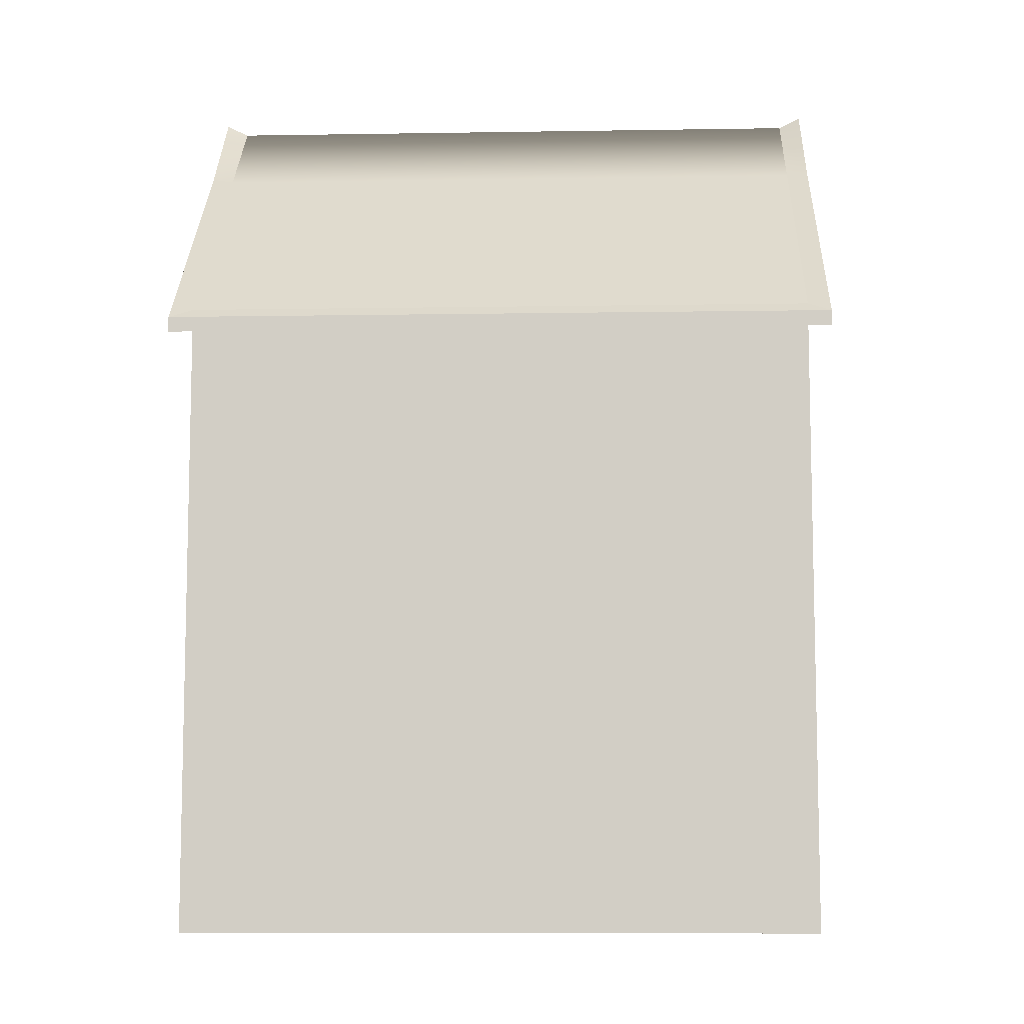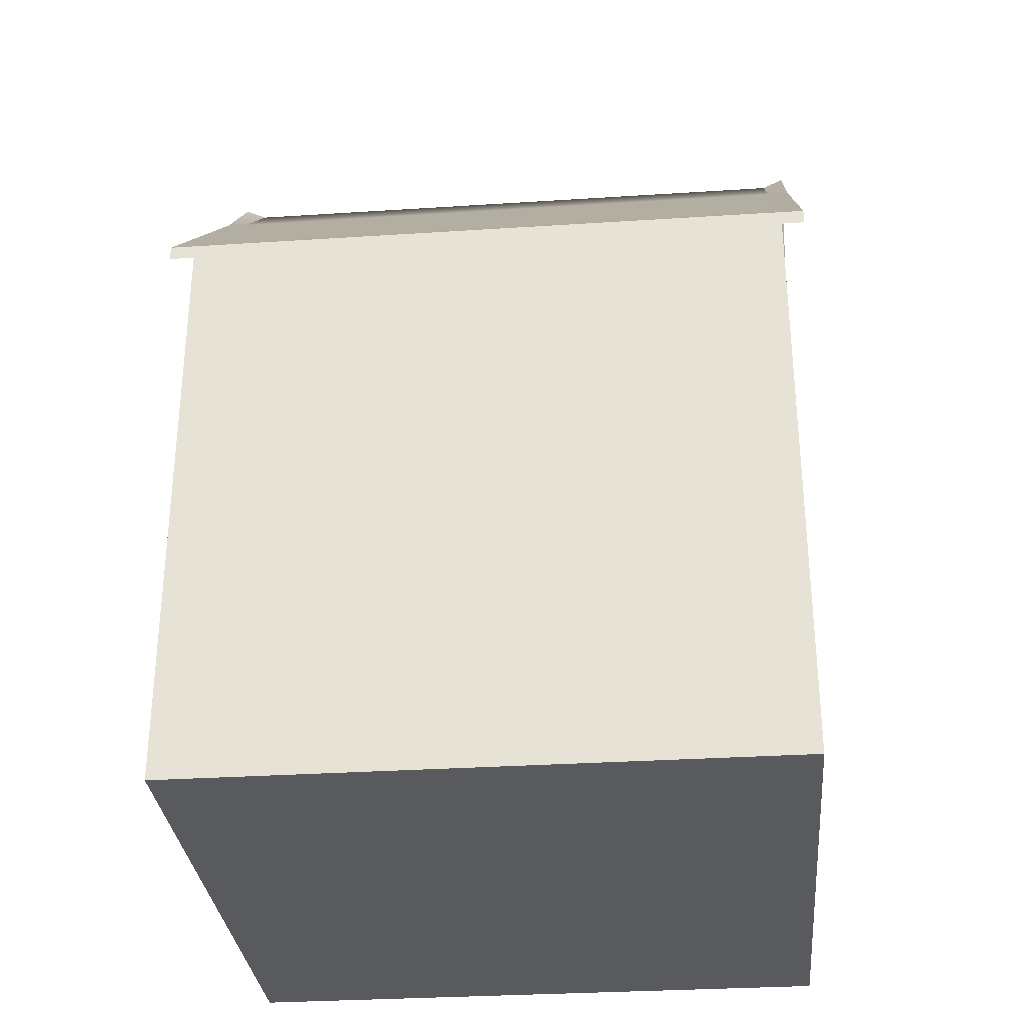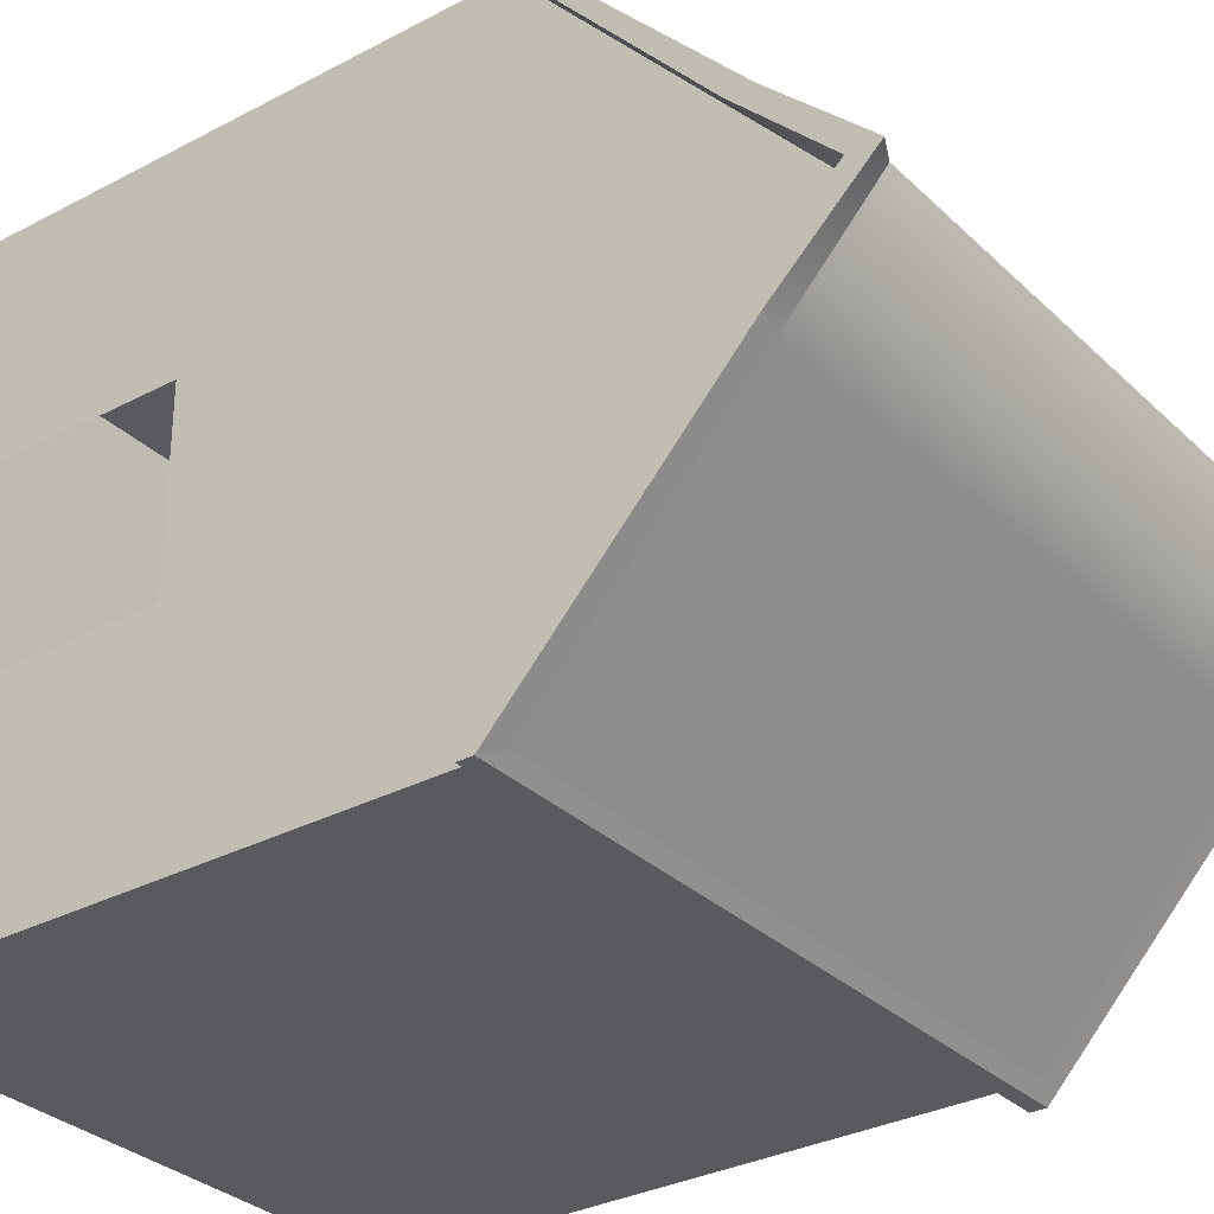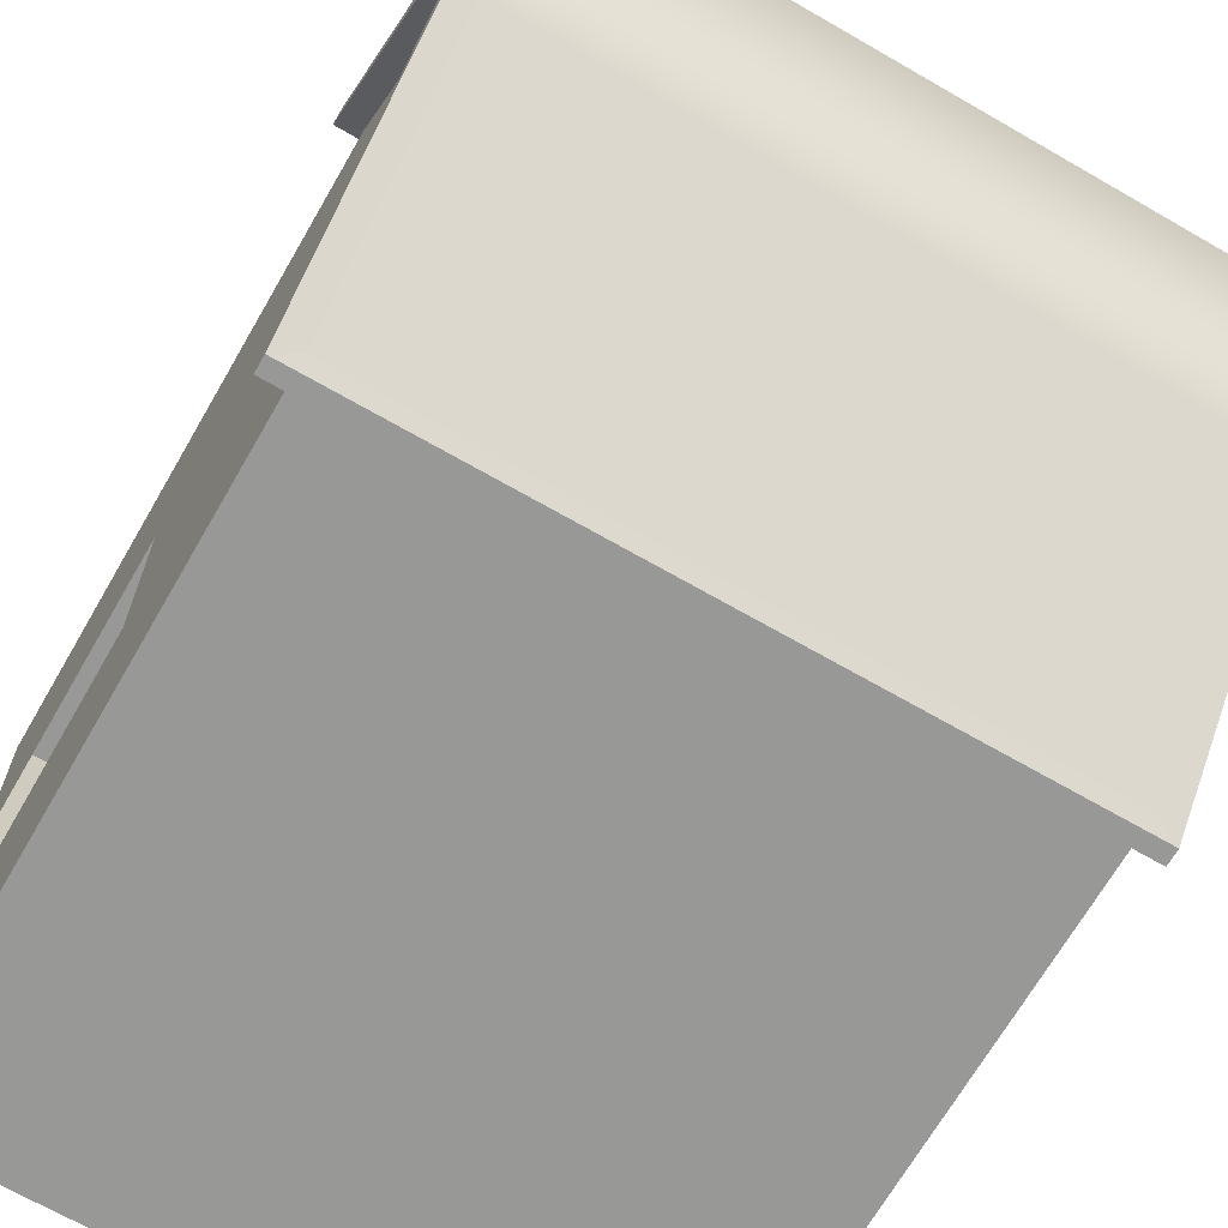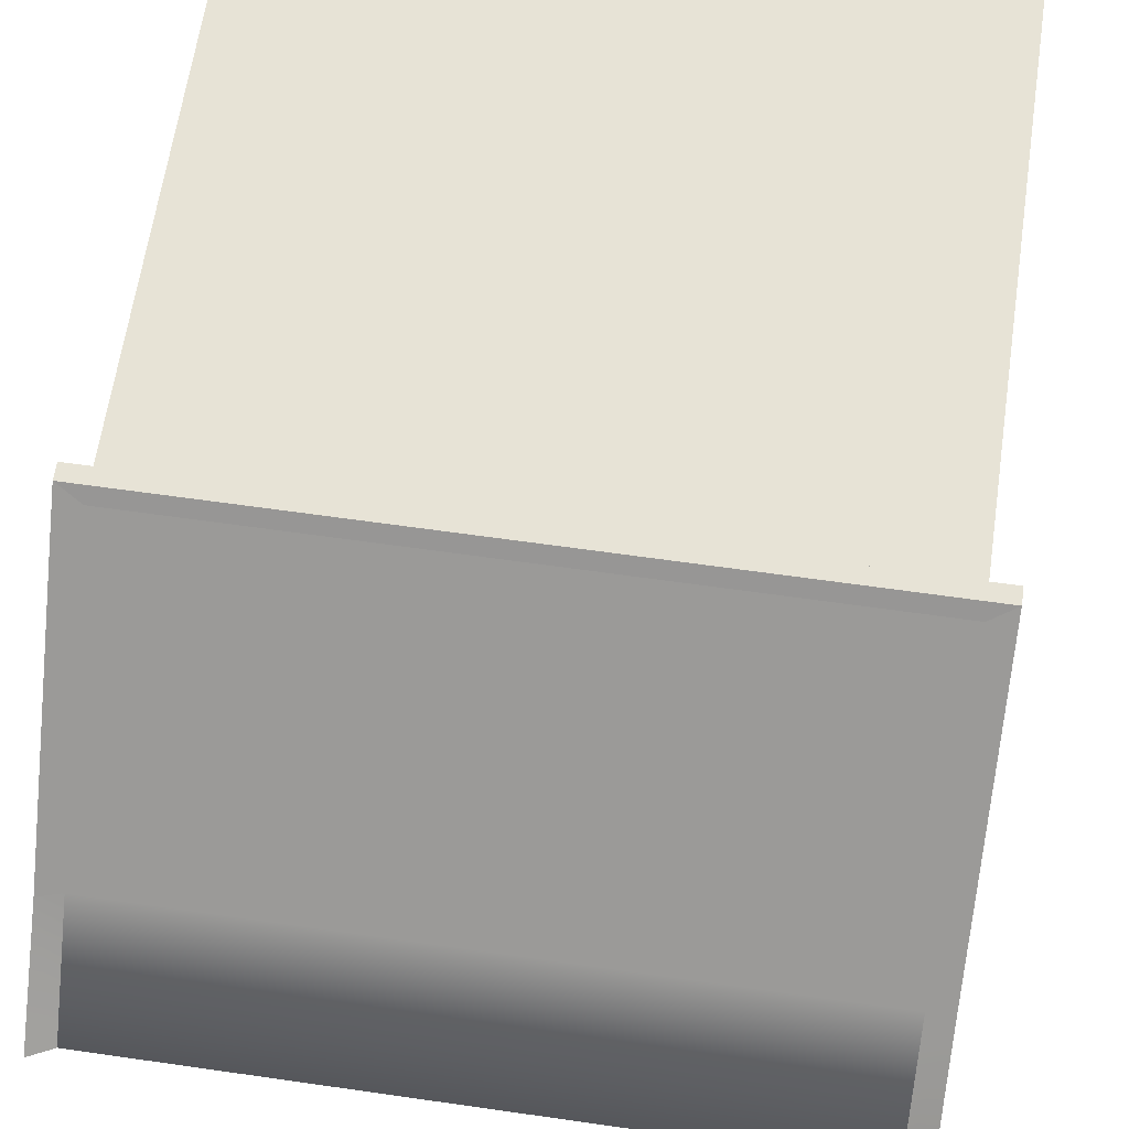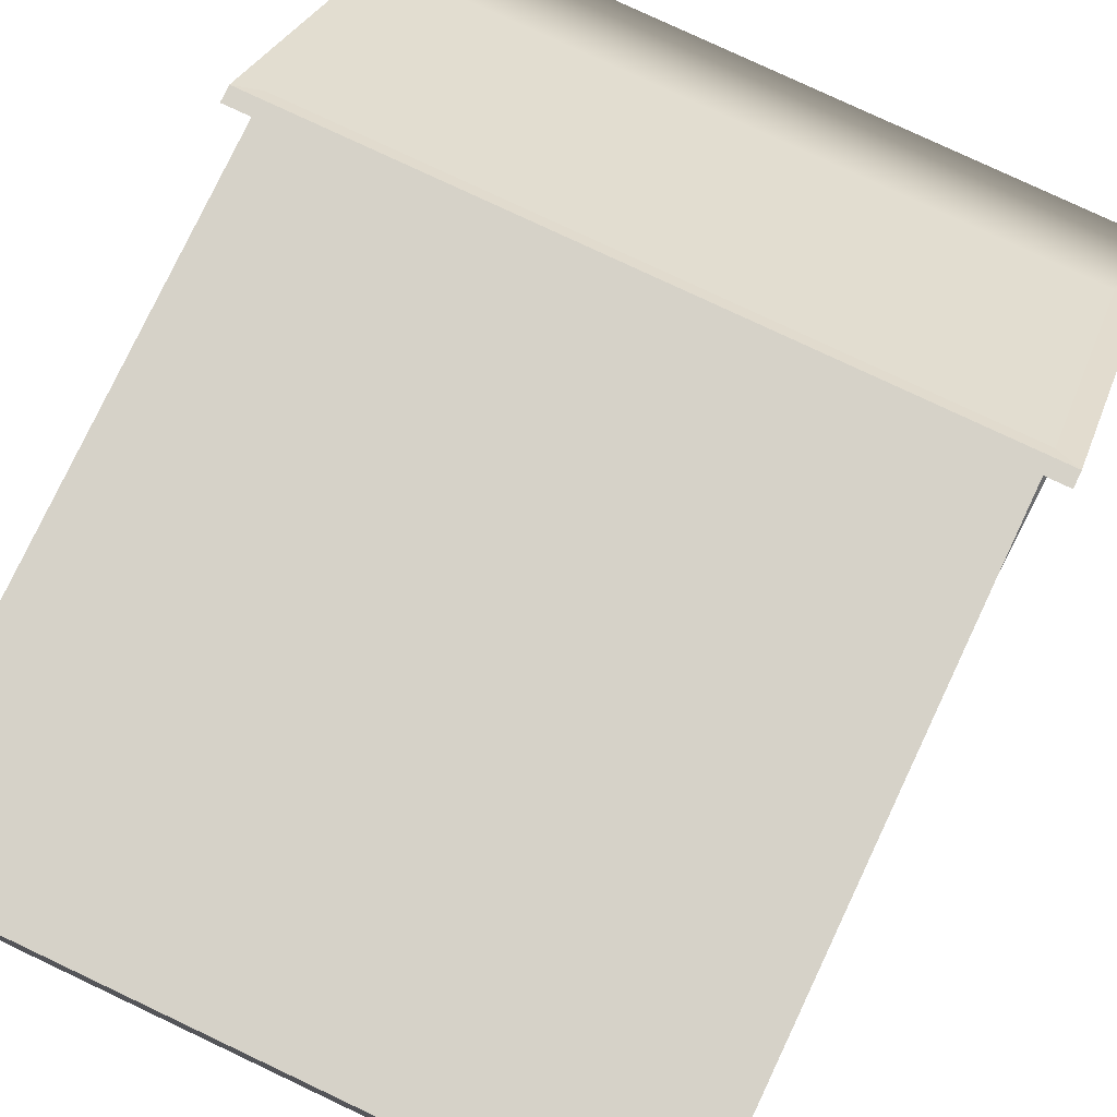
<metadata>
{"format":"obj","ext":"obj","renderer":"f3d","projection":"perspective","resolution":1024,"background":"white","views":[{"elev":-8.8,"azim":2.5,"up":"+Y"},{"elev":-31.3,"azim":5.3,"up":"+Y"},{"elev":-31.4,"azim":127.0,"up":"+Z"},{"elev":-68.4,"azim":150.0,"up":"+Z"},{"elev":62.6,"azim":-171.7,"up":"+Z"},{"elev":78.0,"azim":25.3,"up":"+Z"}]}
</metadata>
<code>
g default
v -0.5 -0.5 0.5
v 0 -0.5 0.5
v 0.5 -0.5 0.5
v -0.5 0 0.5
v 0 0 0.5
v 0.5 0 0.5
v -0.5 0.5 0.5
v 0 0.5 0.5
v 0.5 0.5 0.5
v -0.5 0.9624 0
v 0 0.9624 0
v 0.5 0.9624 0
v -0.5 0.5 -0.5
v 0 0.5 -0.5
v 0.5 0.5 -0.5
v -0.5 0 -0.5
v 0 0 -0.5
v 0.5 0 -0.5
v -0.5 -0.5 -0.5
v 0 -0.5 -0.5
v 0.5 -0.5 -0.5
v -0.5 -0.5 0
v 0 -0.5 0
v 0.5 -0.5 0
v 0.5 0 0
v -0.5 0 0
v 0.5 -0.5 -0.1492
v 0 -0.5 -0.1492
v -0.5 -0.5 -0.1492
v -0.5 0 -0.1492
v -0.5 0.8244 -0.1492
v 0 0.8244 -0.1492
v 0.5 0.8244 -0.1492
v 0.5 0 -0.1492
v 0.5 -0.5 0.1492
v 0 -0.5 0.1492
v -0.5 -0.5 0.1492
v -0.5 0 0.1492
v -0.5 0.8244 0.1492
v 0 0.8244 0.1492
v 0.5 0.8244 0.1492
v 0.5 0 0.1492
v 0.5 0.4773 -0.5
v 0 0.4773 -0.5
v -0.5 0.4773 -0.5
v -0.5 0.7869 -0.1492
v -0.5 0.9187 0
v -0.5 0.7869 0.1492
v -0.5 0.4773 0.5
v 0 0.4773 0.5
v 0.5 0.4773 0.5
v 0.5 0.7869 0.1492
v 0.5 0.9187 0
v 0.5 0.7869 -0.1492
v -0.5362 0.4597 0.5181
v 0 0.4597 0.5181
v 0 0.4841 0.5181
v -0.5362 0.4841 0.5181
v 0.5362 0.4597 0.5181
v 0.5362 0.4841 0.5181
v -0.5362 0.4841 -0.5181
v 0 0.4841 -0.5181
v 0 0.4597 -0.5181
v -0.5362 0.4597 -0.5181
v 0.5362 0.4841 -0.5181
v 0.5362 0.4597 -0.5181
v 0.5362 0.7918 -0.1419
v 0.5362 0.8319 -0.1419
v 0.5362 0.7918 0.1419
v 0.5362 0.9331 0
v 0.5362 0.9799 0
v 0.5362 0.8319 0.1419
v -0.5362 0.7918 -0.1419
v -0.5362 0.8319 -0.1419
v -0.5362 0.9331 0
v -0.5362 0.7918 0.1419
v -0.5362 0.8319 0.1419
v -0.5362 0.9799 0
g pCube1
f 1 2 4
f 4 2 5
f 2 3 5
f 5 3 6
f 55 56 58
f 58 56 57
f 56 59 57
f 57 59 60
f 39 40 10
f 10 40 11
f 40 41 11
f 11 41 12
f 31 32 13
f 13 32 14
f 32 33 14
f 14 33 15
f 61 62 64
f 64 62 63
f 62 65 63
f 63 65 66
f 16 17 19
f 19 17 20
f 17 18 20
f 20 18 21
f 19 20 29
f 29 20 28
f 20 21 28
f 28 21 27
f 22 23 37
f 37 23 36
f 23 24 36
f 36 24 35
f 34 27 18
f 18 27 21
f 66 65 67
f 67 65 68
f 69 70 72
f 72 70 71
f 19 29 16
f 16 29 30
f 22 37 26
f 26 37 38
f 64 73 61
f 61 73 74
f 76 77 75
f 75 77 78
f 28 27 23
f 23 27 24
f 29 28 22
f 22 28 23
f 30 29 26
f 26 29 22
f 73 75 74
f 74 75 78
f 10 11 31
f 31 11 32
f 11 12 32
f 32 12 33
f 67 68 70
f 70 68 71
f 36 35 2
f 2 35 3
f 37 36 1
f 1 36 2
f 38 37 4
f 4 37 1
f 77 76 58
f 58 76 55
f 7 8 39
f 39 8 40
f 8 9 40
f 40 9 41
f 59 69 60
f 60 69 72
f 3 35 6
f 6 35 42
f 44 43 17
f 17 43 18
f 45 44 16
f 16 44 17
f 16 30 45
f 45 30 46
f 47 46 26
f 26 46 30
f 38 48 26
f 26 48 47
f 48 38 49
f 49 38 4
f 4 5 49
f 49 5 50
f 5 6 50
f 50 6 51
f 6 42 51
f 51 42 52
f 42 25 52
f 52 25 53
f 34 54 25
f 25 54 53
f 18 43 34
f 34 43 54
f 50 56 49
f 49 56 55
f 8 7 57
f 57 7 58
f 50 51 56
f 56 51 59
f 8 57 9
f 9 57 60
f 14 62 13
f 13 62 61
f 44 45 63
f 63 45 64
f 14 15 62
f 62 15 65
f 44 63 43
f 43 63 66
f 54 43 67
f 67 43 66
f 33 68 15
f 15 68 65
f 52 53 69
f 69 53 70
f 41 72 12
f 12 72 71
f 46 73 45
f 45 73 64
f 31 13 74
f 74 13 61
f 48 76 47
f 47 76 75
f 39 10 77
f 77 10 78
f 46 47 73
f 73 47 75
f 31 74 10
f 10 74 78
f 54 67 53
f 53 67 70
f 33 12 68
f 68 12 71
f 48 49 76
f 76 49 55
f 39 77 7
f 7 77 58
f 52 69 51
f 51 69 59
f 41 9 72
f 72 9 60

</code>
